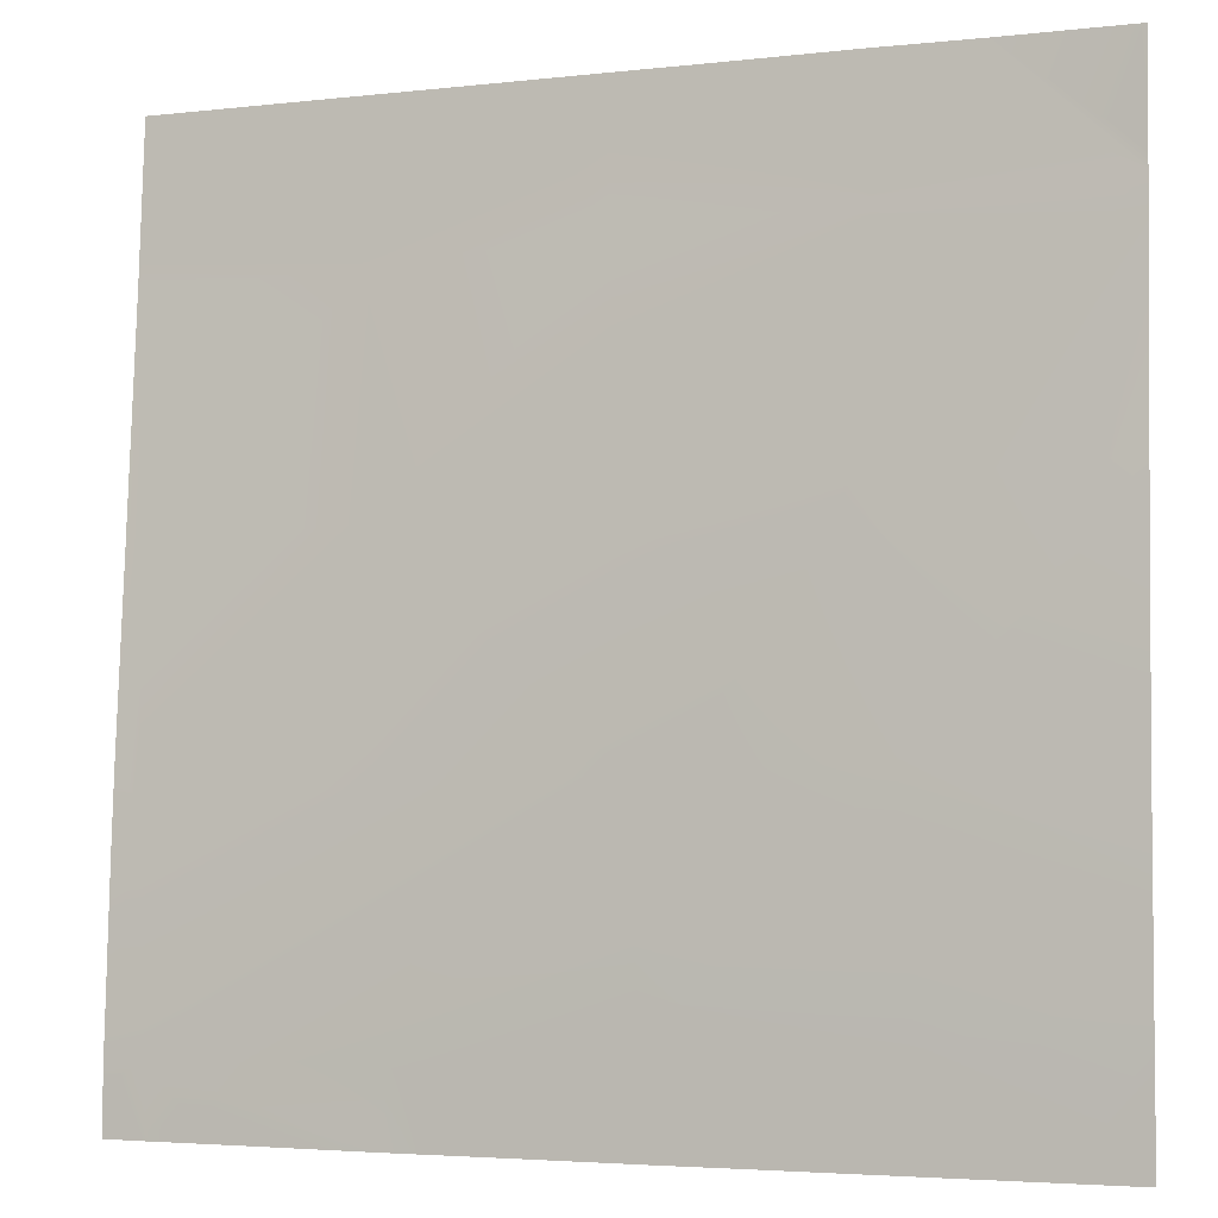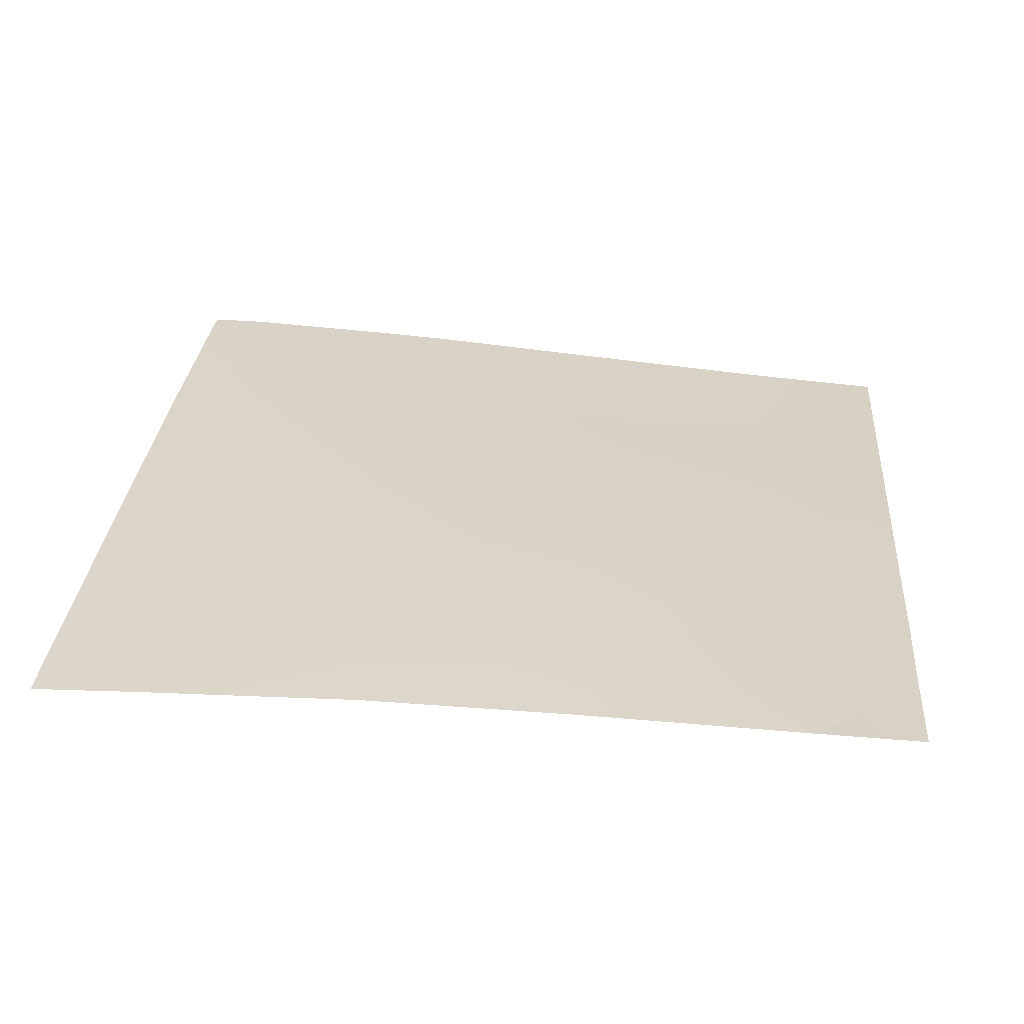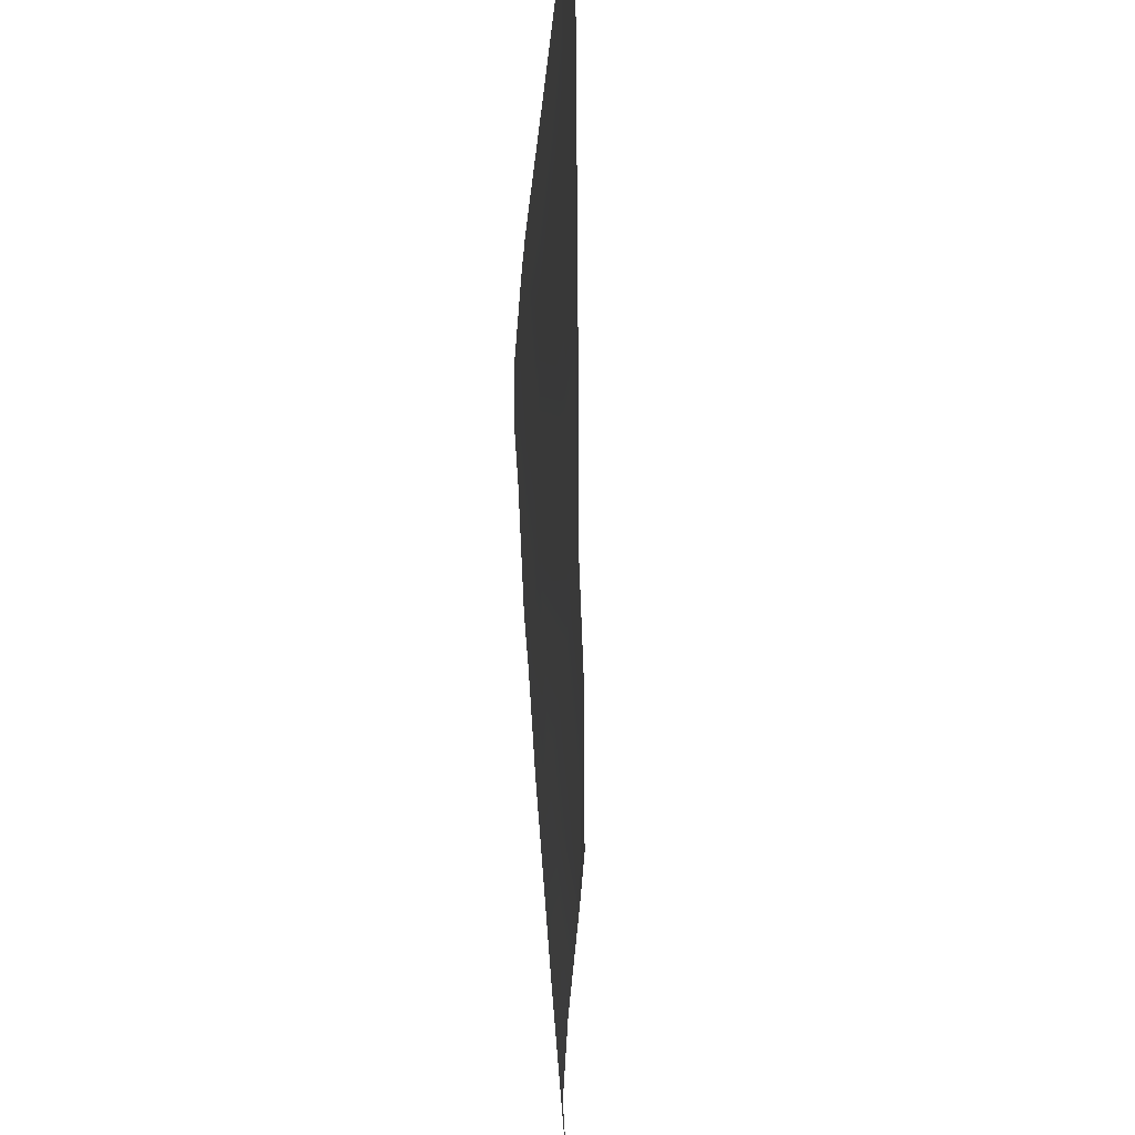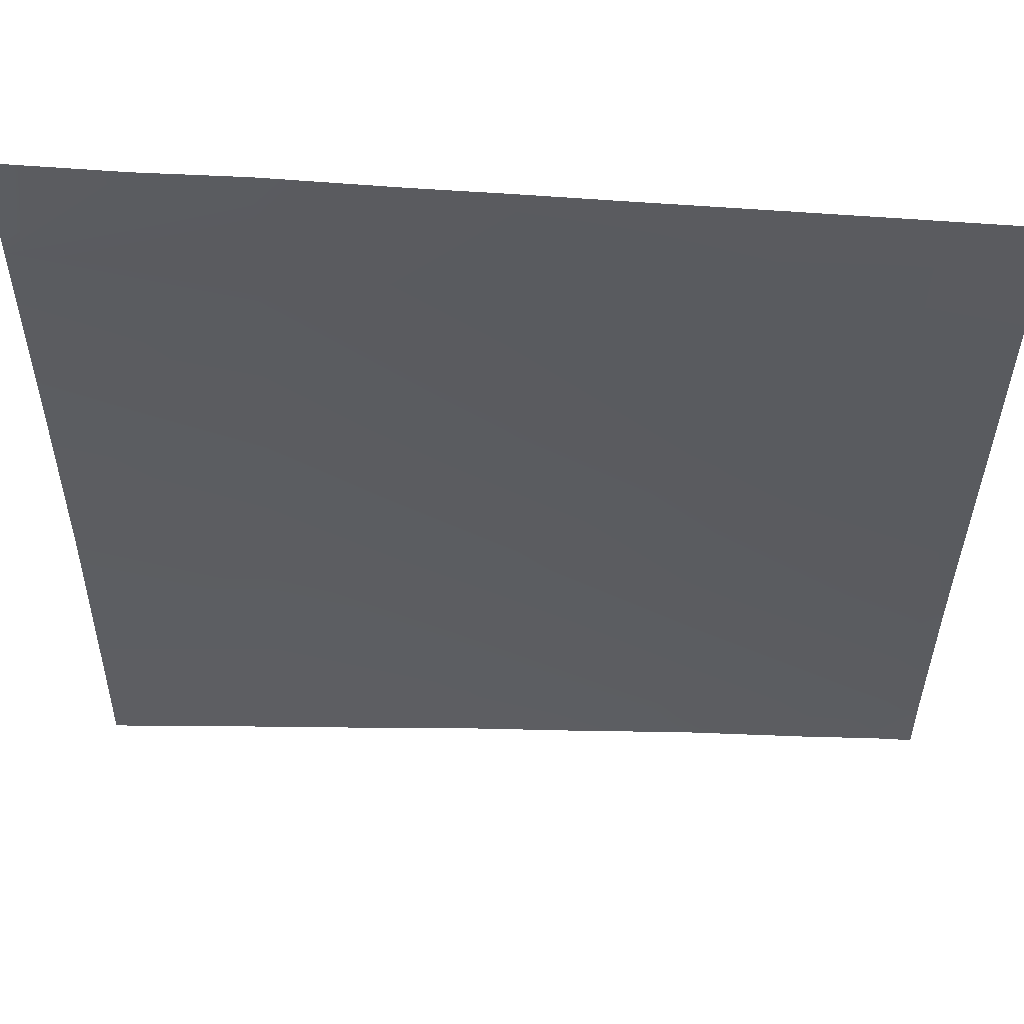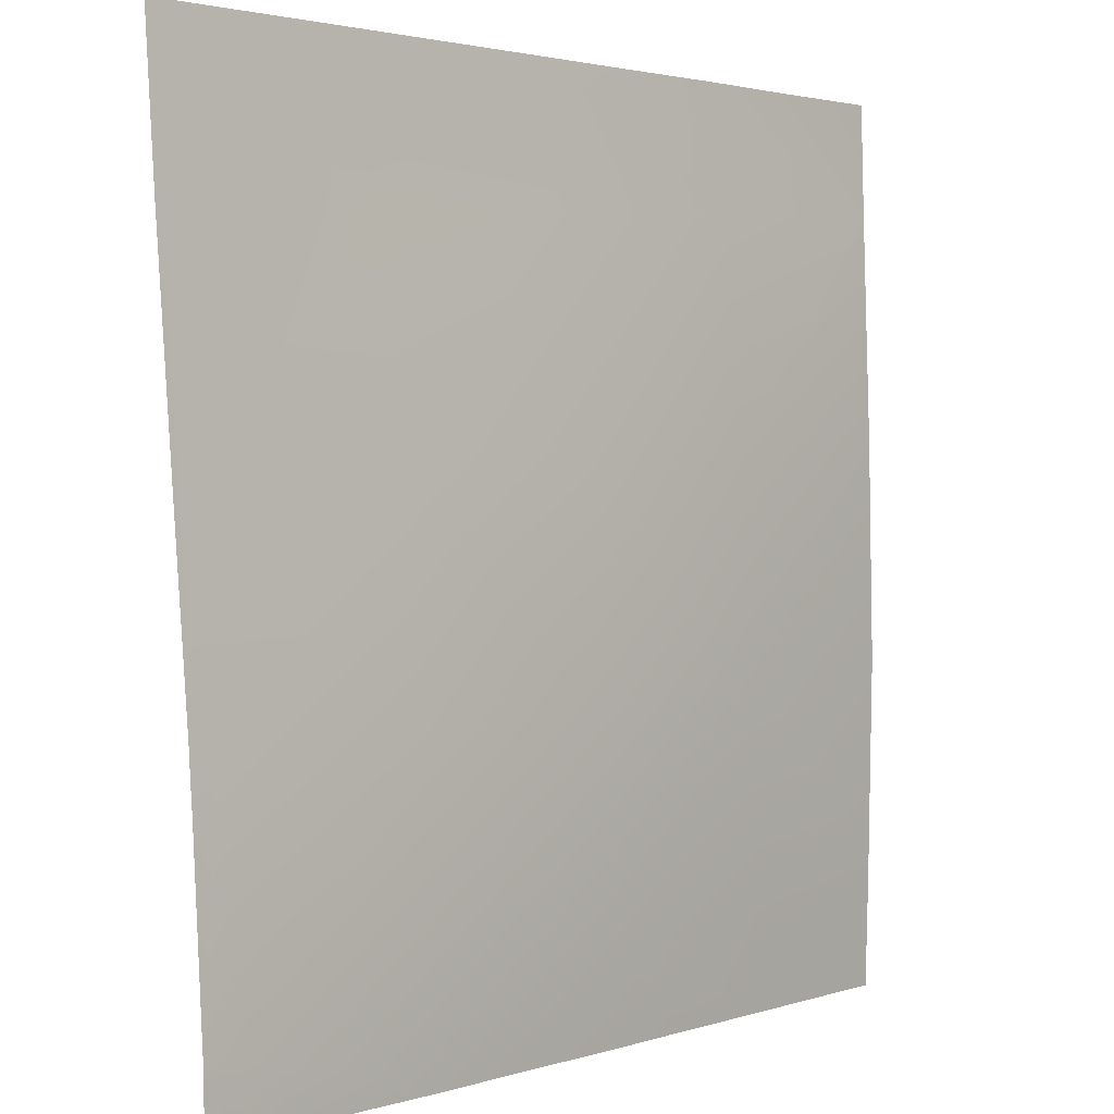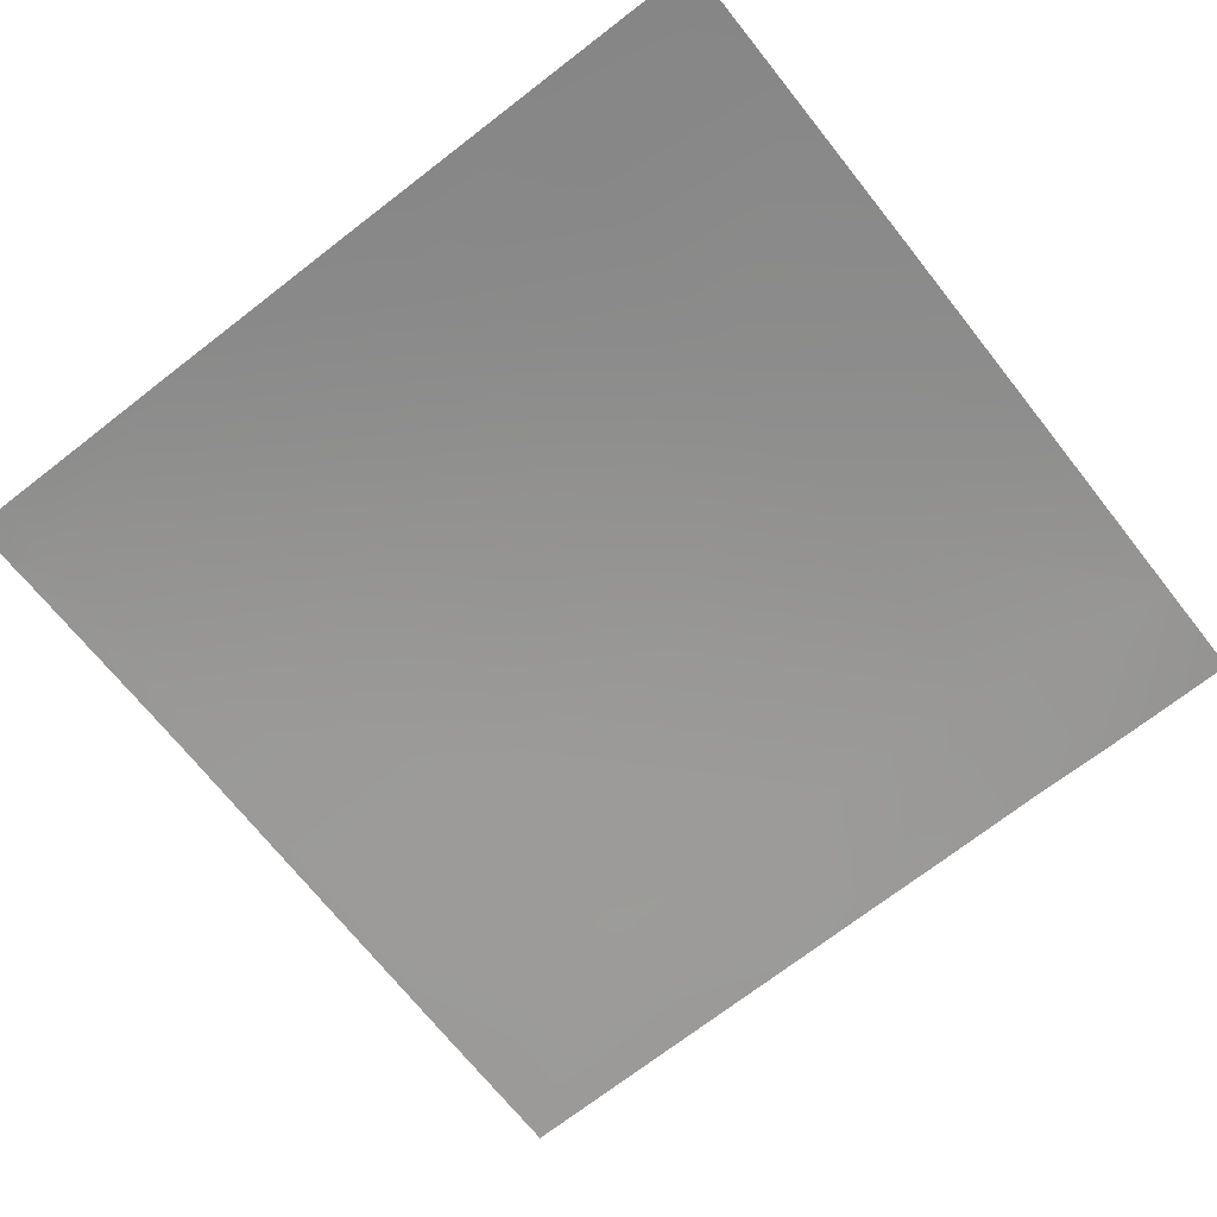
<metadata>
{"format":"obj","ext":"obj","renderer":"f3d","projection":"perspective","resolution":1024,"background":"white","views":[{"elev":-2.8,"azim":-161.4,"up":"+Z"},{"elev":29.9,"azim":-85.0,"up":"+Y"},{"elev":62.2,"azim":-94.0,"up":"+Z"},{"elev":52.7,"azim":1.2,"up":"+Z"},{"elev":1.8,"azim":131.0,"up":"+Z"},{"elev":-63.8,"azim":-141.8,"up":"+Y"}]}
</metadata>
<code>
v -56 3.106 32
v -56 3.122 32.64
v -55.42 3.111 32
v -56 3.132 32.98
v -54.33 3.151 32.89
v -54.38 3.125 32
v -52.33 3.161 32.79
v -53.21 3.133 32
v -52.38 3.145 32
v -51.1 3.139 32
v -50.34 3.148 32.68
v -50.38 3.147 32
v -48.99 3.117 32
v -48.34 3.104 32.58
v -48.38 3.114 32
v -56 3.136 33.29
v -54.22 3.182 34.89
v -56 3.128 36.86
v -56 3.166 34.98
v -56 3.125 36.98
v -54.12 3.131 36.88
v -56 3.056 38.98
v -54.01 2.99 38.88
v -56 3.057 38.97
v -52.12 3.072 36.78
v -56 3.027 39.98
v -55.95 3.025 40
v -56 3.052 39.11
v -56 3.026 40
v -53.95 2.918 40
v -56 3.056 38.98
v -54.88 2.952 40
v -56 3.056 38.99
v -52.77 2.831 40
v -52.23 3.16 34.78
v -50.23 3.083 34.68
v -50.13 2.946 36.67
v -48.24 2.981 34.57
v -51.95 2.782 40
v -52.02 2.878 38.77
v -51.23 2.732 40
v -50.03 2.749 38.67
v -48.14 2.801 36.57
v -49.96 2.649 40
v -48 2.986 34.3
v -48 2.966 34.56
v -48 3.09 32.56
v -48 2.952 34.79
v -48 2.627 38.53
v -48.03 2.625 38.56
v -48 2.796 36.56
v -48 2.624 38.56
v -48 2.622 38.58
v -48 2.621 38.59
v -48 2.58 39.16
v -48 2.521 39.97
v -48.54 2.555 40
v -48 2.519 40
v -48 3.092 32.44
v -48 3.098 32
f 1 2 3
f 4 3 2
f 4 5 3
f 5 6 3
f 6 7 8
f 6 5 7
f 8 7 9
f 10 11 12
f 13 14 15
f 5 16 17
f 5 4 16
f 18 17 19
f 16 19 17
f 17 20 21
f 17 18 20
f 21 22 23
f 21 24 22
f 21 23 25
f 26 27 28
f 26 29 27
f 24 21 20
f 22 30 23
f 22 31 30
f 31 32 30
f 31 33 32
f 25 17 21
f 28 32 33
f 28 27 32
f 34 23 30
f 17 25 35
f 7 35 11
f 14 11 36
f 12 14 13
f 12 11 14
f 36 37 38
f 36 11 35
f 10 7 11
f 10 9 7
f 36 35 37
f 23 39 40
f 23 34 39
f 25 40 37
f 41 40 39
f 41 42 40
f 40 42 37
f 42 43 37
f 41 44 42
f 35 25 37
f 36 38 14
f 23 40 25
f 45 38 46
f 38 47 14
f 38 45 47
f 46 38 48
f 49 43 50
f 49 51 43
f 43 48 38
f 43 51 48
f 49 50 52
f 50 43 42
f 52 50 53
f 53 50 54
f 42 55 50
f 42 56 55
f 56 57 58
f 56 42 57
f 43 38 37
f 59 14 47
f 59 15 14
f 59 60 15
f 44 57 42
f 54 50 55
f 17 35 7
f 5 17 7

</code>
